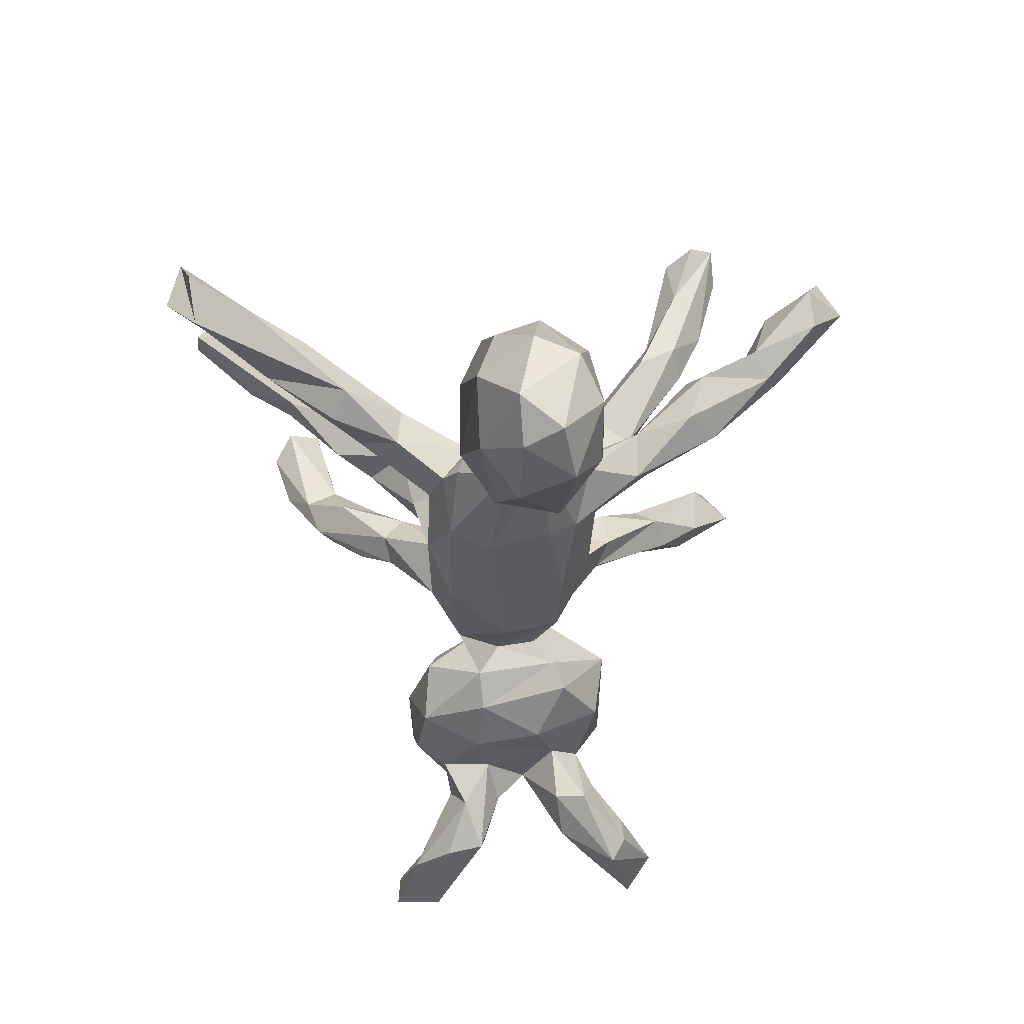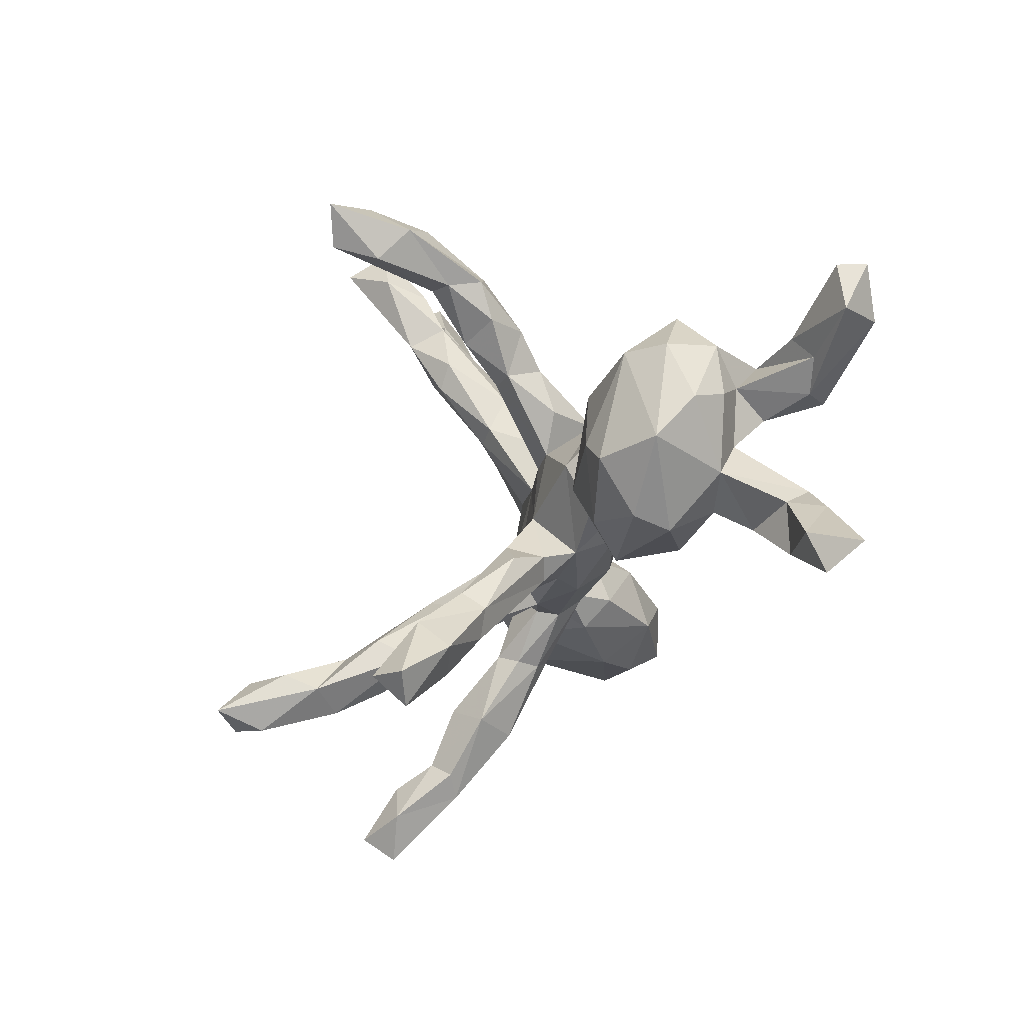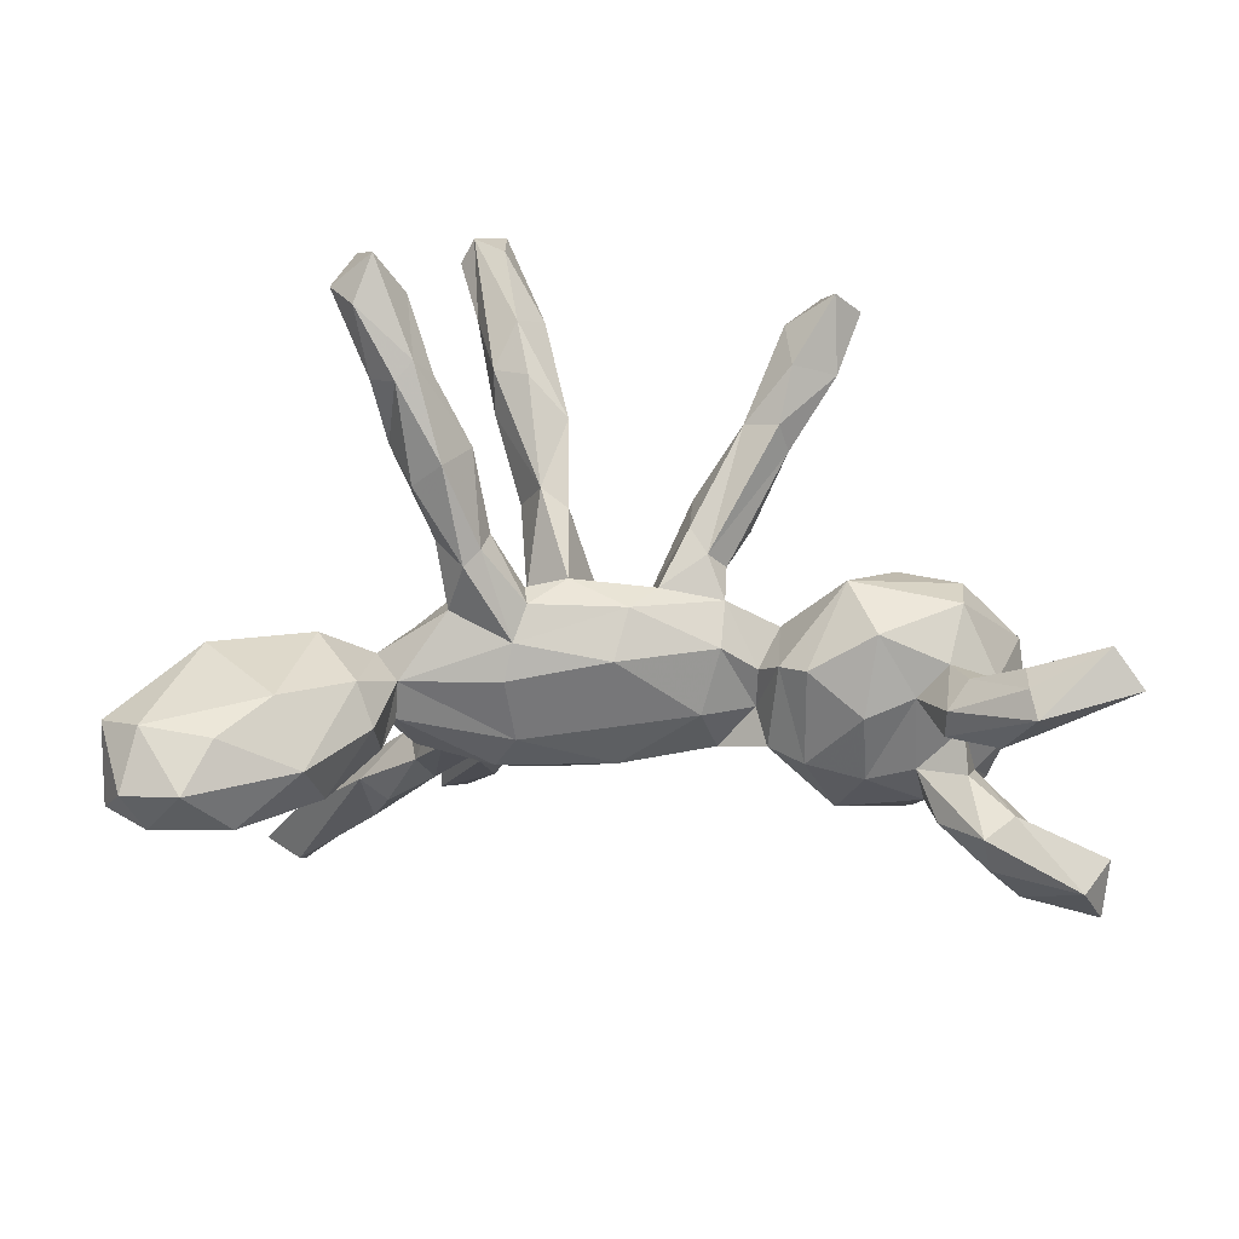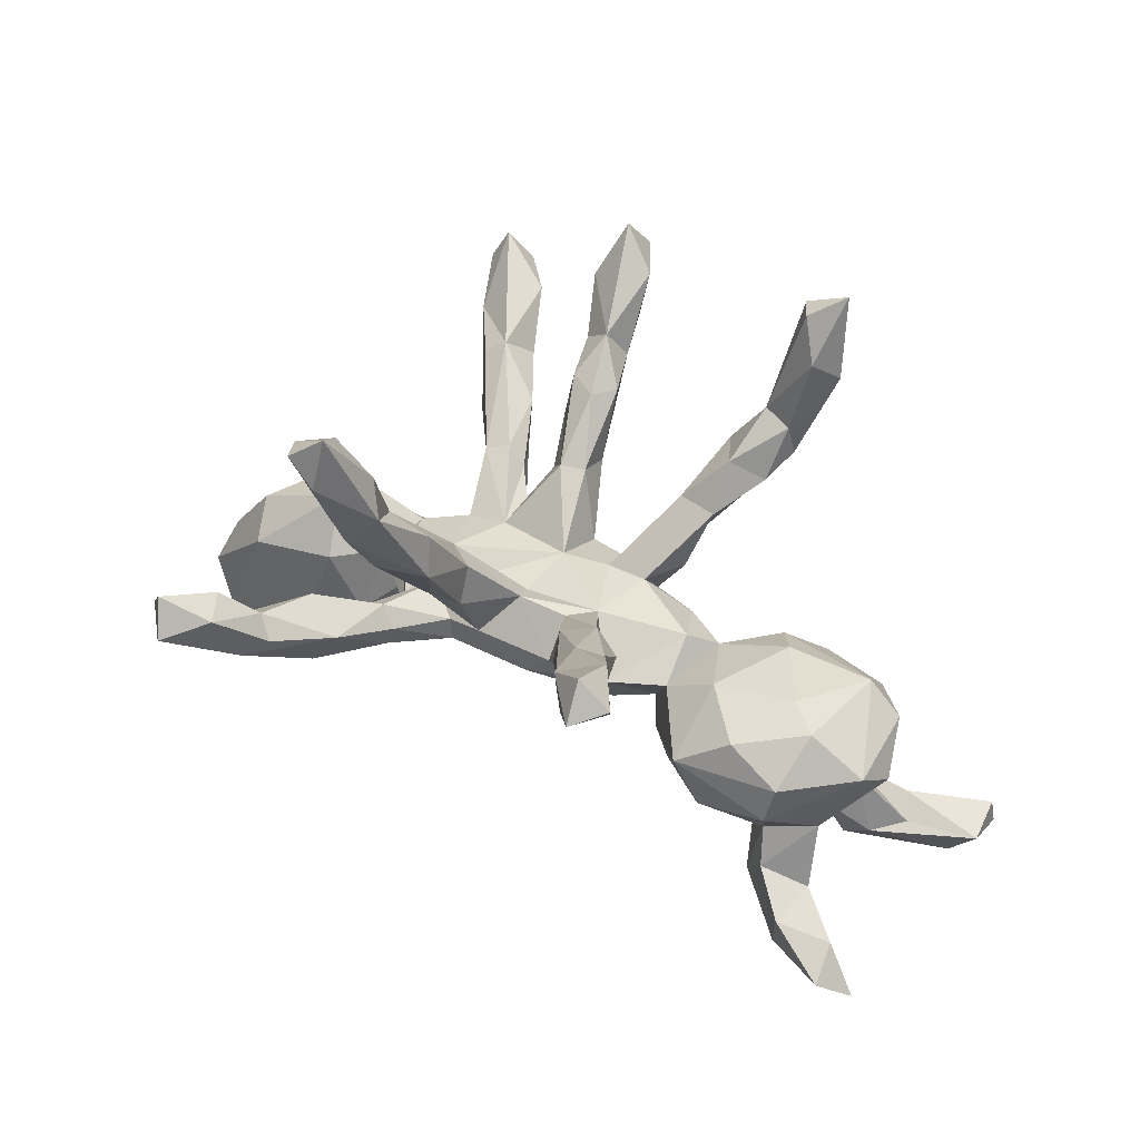
<metadata>
{"format":"obj","ext":"obj","renderer":"f3d","projection":"perspective","resolution":1024,"background":"white","views":[{"elev":-42.8,"azim":-89.7,"up":"+Z"},{"elev":-16.8,"azim":74.0,"up":"+Y"},{"elev":-46.9,"azim":-2.4,"up":"+Z"},{"elev":48.9,"azim":35.7,"up":"+Z"}]}
</metadata>
<code>
v -0.1736 -0.3832 0.6107
v 0.1961 0.4736 0.4645
v 0.2716 0.4868 0.5039
v -0.2485 -0.3701 0.553
v -0.227 -0.4119 0.5663
v -0.2053 -0.3206 0.5453
v 0.2269 0.5038 0.4163
v -0.1747 -0.4177 0.5242
v -0.2411 0.5623 0.3586
v -0.1055 -0.3447 0.4323
v 0.2284 0.4195 0.4876
v 0.2644 0.3908 0.4102
v 0.2956 0.4419 0.3584
v 0.2338 0.4688 0.3081
v -0.2699 0.4969 0.2673
v 0.194 0.3674 0.2886
v -0.2229 0.6114 0.2874
v -0.1426 -0.2754 0.3692
v -0.2152 -0.3316 0.4434
v -0.1362 -0.3147 0.4895
v -0.2704 0.6044 0.272
v -0.1687 0.5308 0.2941
v -0.1717 0.5045 0.213
v -0.1857 -0.3267 0.3231
v -0.2229 0.4074 0.1986
v 0.1897 0.422 0.2554
v -0.1709 0.3944 0.2431
v -0.5472 0.594 0.1597
v -0.1499 -0.3808 0.3859
v -0.5057 0.6182 0.0997
v -0.08295 -0.248 0.3198
v -0.4032 0.3886 0.09813
v 0.2459 0.3613 0.2707
v -0.1038 -0.1611 0.2111
v 0.344 -0.4165 0.4237
v -0.1461 0.4282 0.1808
v -0.1348 0.294 0.188
v 0.2833 -0.3967 0.3757
v 0.1803 0.2731 0.2202
v -0.5713 0.5716 0.105
v -0.5098 0.5608 0.0479
v -0.1913 0.3197 0.1883
v 0.1394 0.344 0.2015
v 0.3584 -0.4691 0.3678
v 0.2573 0.37 0.2103
v -0.4349 0.5506 0.1042
v -0.5152 0.4646 0.07431
v -0.1084 0.3412 0.1784
v -0.1981 0.4176 0.1595
v -0.1294 -0.3392 0.2987
v 0.3246 -0.3107 0.3401
v 0.4058 -0.4191 0.3876
v -0.3757 0.4419 0.04551
v -0.4393 0.3705 0.07091
v -0.1935 0.2962 0.1165
v 0.2408 0.3035 0.1846
v -0.3591 -0.4854 0.2153
v -0.1423 0.3298 0.07647
v -0.1037 -0.2323 0.1449
v -0.06337 -0.174 0.19
v -0.3173 -0.547 0.2238
v 0.195 0.3037 0.114
v -0.396 -0.5841 0.2723
v 0.1903 0.2143 0.1394
v -0.06182 -0.2809 0.2606
v 0.2271 -0.2604 0.2614
v -0.3681 -0.6265 0.2173
v 0.201 0.3975 0.1894
v 0.2702 -0.2378 0.2471
v 0.3672 -0.3611 0.2936
v -0.3057 -0.4432 0.1563
v 0.2912 -0.3929 0.2775
v -0.08899 0.2672 0.06614
v -0.1811 -0.2597 0.2891
v -0.266 0.2745 -0.01585
v 0.2179 -0.3033 0.231
v -0.3939 0.2971 -0.005664
v 0.1181 0.2183 0.1408
v -0.4346 -0.5613 0.2135
v 0.1427 -0.1885 0.1762
v -0.0573 -0.2068 0.1246
v -0.3448 0.3171 -0.03219
v -0.2717 -0.466 0.126
v -0.3017 0.3365 0.04421
v 0.0489 0.1357 0.01102
v -0.02511 0.1529 -0.01103
v -0.3955 -0.5699 0.1596
v -0.1345 -0.1654 0.1766
v -0.3689 -0.4587 0.1179
v 0.274 -0.3215 0.2137
v -0.1566 0.2071 0.05655
v -0.3101 0.1989 0.02164
v -0.2689 0.2187 0.03671
v 0.1203 0.2538 0.09831
v -0.08078 0.2007 0.1002
v -0.2323 0.2139 0.003456
v 0.1709 -0.1181 0.1357
v -0.3015 -0.507 0.1072
v 0.2379 -0.1554 0.1407
v -0.1235 0.1817 0.1023
v 0.293 -0.2692 0.2097
v -0.09759 -0.05678 0.04387
v 0.165 -0.1748 0.06196
v -0.2971 0.2046 -0.04457
v -0.1765 0.0793 0.003584
v 0.1982 -0.1387 0.07235
v -0.3287 -0.4826 0.08703
v -0.03143 0.06458 0.02659
v -0.1042 0.1828 -0.01918
v -0.2097 -0.3638 0.07959
v -0.01133 -0.09542 0.07175
v 0.1336 0.08355 0.04657
v 0.05984 0.07811 0.04153
v -0.4779 -0.03931 -0.007535
v -0.1205 -0.1121 0.0296
v -0.3393 -0.3615 0.08347
v 0.1358 -0.1986 0.09869
v 0.1716 0.1573 0.04224
v -0.287 -0.3351 0.1176
v -0.2166 -0.03021 0.01433
v 0.1604 0.2408 0.0663
v -0.2124 -0.2342 0.0436
v 0.2684 0.01891 0.05024
v -0.02121 -0.06047 0.05012
v 0.1191 -0.04198 0.0695
v -0.3326 0.02729 -0.03947
v -0.4221 0.02211 -0.01728
v -0.2553 0.07419 -0.0216
v 0.1949 -0.1245 0.008871
v -0.3008 -0.3356 0.01569
v -0.1915 -0.1106 0.006191
v -0.3017 -0.05962 -0.0111
v -0.6557 -0.05501 -0.1079
v 0.2187 0.1168 -0.016
v 0.5196 -0.02622 0.09326
v 0.08005 -0.08553 0.07134
v -0.1794 -0.2482 0.01215
v -0.2504 0.121 -0.09125
v -0.05594 -0.1612 0.009066
v 0.08715 -0.1453 0.01126
v -0.1424 0.1133 -0.0203
v 0.4341 0.09358 0.05974
v -0.2649 -0.2376 0.005275
v -0.1822 0.1492 -0.0686
v 0.3774 -0.06184 0.07195
v 0.5781 -0.06779 0.08734
v -0.2385 -0.1437 -0.02759
v -0.2543 -0.3839 0.009756
v -0.3545 -0.05702 -0.06551
v -0.1926 -0.2532 -0.03197
v 0.5824 0.1274 0.04108
v 0.3883 0.1554 0.006201
v -0.124 -0.1572 -0.009951
v -0.07513 0.154 -0.09974
v -0.3701 0.05095 -0.07104
v -0.6109 -0.1382 -0.1362
v 0.2872 -0.0703 0.009607
v -0.1189 -0.1623 -0.05394
v -0.5718 0.04538 -0.06718
v 0.4692 -0.148 0.06339
v -0.2923 0.09337 -0.1158
v 0.6765 -0.05203 0.0195
v -0.2416 -0.1497 -0.06067
v -0.6962 0.02119 -0.1896
v 0.45 0.2117 -0.05185
v -0.2188 -0.2384 -0.05735
v 0.3095 0.06356 0.009685
v 0.03406 0.1111 -0.13
v 0.1185 0.1536 -0.04968
v 0.6459 0.1272 -0.01392
v 0.04081 -0.1516 -0.04274
v -0.5195 0.08296 -0.1236
v -0.3753 -0.1177 -0.1915
v -0.3173 -0.06257 -0.134
v 0.2511 -0.04567 -0.06541
v 0.5677 0.2075 -0.06266
v -0.3197 0.004126 -0.1503
v -0.1398 -0.1253 -0.1051
v 0.1883 -0.09218 -0.0682
v 0.571 -0.1625 0.02488
v 0.2713 0.06168 -0.1307
v -0.443 -0.1204 -0.08704
v 0.1943 0.1001 -0.09539
v 0.6905 0.02034 -0.0459
v 0.3198 0.1658 -0.07296
v 0.252 0.0247 -0.07795
v -0.1629 0.108 -0.1445
v 0.01871 -0.1009 -0.1152
v -0.1514 -0.07442 -0.1403
v -0.1301 0.03599 -0.1575
v 0.1621 0.008524 -0.1179
v 0.5637 -0.1815 -0.04241
v 0.3823 -0.1888 -0.005911
v -0.3399 0.0236 -0.1989
v -0.4574 0.08206 -0.2345
v -0.4919 -0.1616 -0.2712
v 0.2788 -0.08494 -0.09818
v 0.5182 0.1946 -0.1252
v -0.7571 -0.04395 -0.2561
v 0.6555 0.04227 -0.1127
v 0.6228 -0.08861 -0.1153
v -0.6825 0.04955 -0.2728
v -0.7505 -0.1186 -0.2922
v 0.4258 -0.173 -0.1109
v 0.5395 -0.1343 -0.1323
v 0.6363 0.1362 -0.1087
v -0.3479 -0.06254 -0.2386
v -0.7418 -0.02057 -0.3763
v 0.3897 0.1737 -0.1522
v 0.5287 0.1371 -0.1657
v 0.328 0.05428 -0.1742
v 0.3194 -0.1073 -0.1305
v 0.4239 0.06573 -0.193
v 0.4118 -0.05397 -0.1786
v -0.4181 0.02214 -0.3091
v 0.4912 -0.08414 -0.159
v 0.5745 -0.02343 -0.1599
v 0.5042 0.04804 -0.184
v 0.6036 0.0734 -0.1557
v -0.5984 0.04503 -0.3565
v 0.5756 0.1253 -0.206
v -0.4429 -0.08781 -0.3577
v -0.6869 -0.1573 -0.3381
v 0.6746 0.1474 -0.2326
v 0.5817 0.02704 -0.2147
v 0.7017 0.108 -0.2612
v -0.6723 -0.02646 -0.4273
v -0.5723 -0.1554 -0.3585
v 0.5227 -0.1493 -0.251
v 0.6772 0.1974 -0.3145
v 0.8048 0.2374 -0.2636
v -0.5437 -0.01973 -0.4165
v 0.5377 0.09318 -0.2575
v 0.5595 -0.167 -0.1971
v 0.6421 -0.1377 -0.2262
v 0.6092 -0.1043 -0.2824
v 0.6331 -0.2282 -0.2334
v -0.7096 -0.09135 -0.4206
v 0.5262 -0.0926 -0.2497
v -0.616 -0.1112 -0.4392
v 0.6768 -0.1503 -0.285
v 0.8208 0.1537 -0.2697
v 0.6549 0.05745 -0.2711
v 0.6182 0.1277 -0.3253
v 0.6324 -0.2335 -0.2827
v 0.6011 0.06156 -0.3201
v 0.8136 0.2411 -0.316
v 0.7368 -0.2182 -0.2182
v 0.7705 0.1549 -0.3453
v 0.8033 -0.2451 -0.2926
v 0.7543 -0.2905 -0.2449
v 0.6441 -0.2093 -0.3263
f 221 224 230
f 233 221 230
f 248 251 250
f 222 240 232
f 240 223 238
f 238 227 240
f 227 232 240
f 238 208 227
f 225 246 243
f 224 226 242
f 242 226 243
f 242 243 249
f 233 230 244
f 233 244 246
f 224 242 231
f 231 242 247
f 230 231 247
f 247 242 249
f 230 224 231
f 251 245 252
f 251 252 250
f 251 237 245
f 241 248 250
f 252 241 250
f 229 252 245
f 236 241 252
f 249 243 246
f 244 230 249
f 246 244 249
f 230 247 249
f 121 118 169
f 85 94 169
f 94 121 169
f 126 128 138
f 105 128 120
f 96 105 141
f 105 92 128
f 141 91 109
f 91 141 105
f 100 91 105
f 86 95 108
f 108 100 105
f 95 100 108
f 108 113 86
f 113 85 86
f 112 123 134
f 114 159 133
f 159 114 127
f 132 120 126
f 126 120 128
f 120 108 105
f 108 120 102
f 108 102 124
f 125 108 124
f 113 108 125
f 112 113 125
f 135 142 145
f 131 120 147
f 147 120 132
f 13 33 45
f 16 43 39
f 33 39 56
f 33 16 39
f 18 34 74
f 19 18 74
f 34 18 31
f 18 10 31
f 24 19 74
f 29 24 50
f 65 29 50
f 31 10 65
f 10 29 65
f 35 51 38
f 51 35 52
f 44 35 38
f 52 35 44
f 17 23 21
f 17 22 23
f 15 21 49
f 25 15 49
f 27 15 25
f 9 15 27
f 22 27 36
f 22 9 27
f 7 14 26
f 16 2 26
f 12 16 33
f 13 12 33
f 19 24 5
f 18 20 10
f 139 115 153
f 115 131 153
f 115 120 131
f 102 120 115
f 131 122 153
f 127 114 149
f 142 135 151
f 118 112 169
f 153 137 158
f 139 153 158
f 158 137 150
f 143 147 163
f 145 167 157
f 145 157 193
f 157 123 129
f 132 163 147
f 149 114 182
f 132 149 163
f 149 174 163
f 114 133 156
f 114 156 182
f 146 162 151
f 135 146 151
f 145 142 167
f 123 157 167
f 127 149 126
f 132 126 149
f 133 159 164
f 151 162 170
f 170 162 184
f 167 142 152
f 123 167 134
f 183 134 167
f 126 138 161
f 125 124 111
f 136 97 125
f 123 125 129
f 123 112 125
f 106 129 125
f 97 106 125
f 131 147 143
f 143 122 131
f 59 115 139
f 88 102 115
f 111 81 139
f 81 59 139
f 125 111 136
f 136 111 140
f 111 139 140
f 117 140 103
f 140 117 136
f 80 136 117
f 97 99 106
f 143 119 122
f 101 103 106
f 99 101 106
f 116 143 130
f 116 119 143
f 122 110 137
f 119 110 122
f 76 117 103
f 90 76 103
f 101 90 103
f 107 116 130
f 89 116 107
f 119 116 89
f 110 98 148
f 34 124 102
f 88 34 102
f 80 97 136
f 29 5 24
f 21 9 17
f 9 21 15
f 17 9 22
f 26 2 7
f 14 7 13
f 11 16 12
f 11 2 16
f 4 6 19
f 6 18 19
f 6 20 18
f 20 1 10
f 5 4 19
f 8 5 29
f 10 8 29
f 1 8 10
f 2 3 7
f 7 3 13
f 3 12 13
f 3 11 12
f 11 3 2
f 6 1 20
f 1 6 4
f 1 4 5
f 1 5 8
f 54 47 77
f 91 73 109
f 85 169 86
f 109 73 86
f 93 92 105
f 96 93 105
f 144 96 141
f 92 77 104
f 92 104 128
f 138 128 104
f 96 144 75
f 84 96 75
f 77 82 104
f 82 75 104
f 107 130 148
f 110 148 150
f 137 110 150
f 150 148 166
f 148 130 166
f 130 143 166
f 143 163 166
f 135 160 146
f 160 180 146
f 180 160 193
f 135 145 160
f 160 145 193
f 129 106 103
f 103 140 129
f 140 171 129
f 140 139 171
f 139 158 171
f 122 137 153
f 53 32 84
f 46 32 53
f 53 84 75
f 55 25 49
f 55 49 58
f 58 36 73
f 49 36 58
f 36 48 73
f 68 45 62
f 32 54 92
f 100 42 55
f 37 42 100
f 48 95 73
f 48 37 95
f 39 43 78
f 62 45 56
f 56 39 64
f 37 100 95
f 88 74 34
f 31 60 34
f 24 74 59
f 65 50 59
f 31 65 60
f 38 66 76
f 66 51 69
f 38 51 66
f 50 24 59
f 32 47 54
f 187 168 190
f 168 191 190
f 183 191 168
f 186 183 181
f 167 185 181
f 170 184 206
f 133 199 203
f 133 164 199
f 194 177 174
f 189 174 190
f 190 191 188
f 183 186 191
f 186 179 191
f 175 186 197
f 133 203 156
f 182 156 196
f 182 196 173
f 207 174 173
f 174 149 173
f 178 174 189
f 178 163 174
f 178 189 188
f 188 189 190
f 179 188 191
f 175 179 186
f 183 167 181
f 149 182 173
f 98 107 148
f 110 83 98
f 155 194 195
f 162 192 201
f 193 204 192
f 197 186 181
f 174 177 190
f 177 187 190
f 161 187 177
f 194 155 177
f 164 172 202
f 202 172 195
f 151 170 176
f 206 176 170
f 176 206 198
f 165 209 185
f 181 185 209
f 168 169 183
f 187 154 168
f 165 176 198
f 165 198 209
f 205 192 204
f 192 205 201
f 205 204 216
f 193 212 204
f 212 193 197
f 156 203 223
f 184 201 200
f 200 201 217
f 197 181 211
f 107 87 89
f 98 87 107
f 77 53 82
f 41 53 77
f 53 75 82
f 92 54 77
f 84 93 96
f 93 32 92
f 84 32 93
f 91 58 73
f 62 64 121
f 68 62 121
f 94 68 121
f 43 68 94
f 62 56 64
f 73 95 86
f 113 78 85
f 112 78 113
f 78 94 85
f 121 64 118
f 118 64 112
f 64 78 112
f 39 78 64
f 100 55 91
f 55 58 91
f 78 43 94
f 72 38 76
f 44 70 52
f 38 72 44
f 51 52 70
f 63 61 57
f 79 63 57
f 63 67 61
f 40 28 41
f 28 30 41
f 30 28 46
f 28 40 47
f 28 47 32
f 46 28 32
f 21 23 49
f 23 36 49
f 26 14 68
f 14 13 68
f 55 42 25
f 27 48 36
f 27 42 37
f 27 37 48
f 27 25 42
f 26 68 43
f 43 16 26
f 68 13 45
f 45 33 56
f 23 22 36
f 217 236 239
f 216 217 239
f 217 216 218
f 138 104 75
f 127 126 155
f 169 112 134
f 155 126 161
f 155 161 177
f 159 127 155
f 159 155 172
f 172 155 195
f 164 159 172
f 152 151 165
f 165 151 176
f 152 142 151
f 167 152 185
f 185 152 165
f 134 183 169
f 154 86 169
f 154 169 168
f 109 86 154
f 141 109 154
f 144 141 154
f 144 154 187
f 75 144 138
f 138 144 187
f 161 138 187
f 180 193 192
f 162 146 180
f 180 192 162
f 129 171 179
f 179 171 188
f 171 178 188
f 171 158 178
f 150 166 178
f 158 150 178
f 166 163 178
f 184 162 201
f 193 157 197
f 197 157 175
f 157 129 175
f 129 179 175
f 196 223 228
f 156 223 196
f 222 196 228
f 222 173 196
f 204 212 214
f 229 216 239
f 204 214 216
f 217 201 236
f 205 216 229
f 201 205 234
f 236 201 235
f 201 234 235
f 205 229 234
f 202 195 220
f 213 209 210
f 209 198 210
f 210 198 206
f 199 202 208
f 195 194 215
f 181 209 211
f 211 209 213
f 219 200 217
f 206 219 221
f 206 200 219
f 206 184 200
f 199 208 203
f 215 194 207
f 194 174 207
f 212 197 211
f 207 173 222
f 199 164 202
f 228 223 240
f 222 228 240
f 252 239 236
f 239 252 229
f 236 235 241
f 234 229 245
f 237 234 245
f 235 237 248
f 235 234 237
f 235 248 241
f 248 237 251
f 210 221 233
f 218 210 233
f 224 221 226
f 220 232 227
f 208 220 227
f 202 220 208
f 215 222 232
f 220 215 232
f 220 195 215
f 216 213 218
f 246 218 233
f 225 218 246
f 217 218 225
f 217 225 219
f 243 219 225
f 226 219 243
f 221 219 226
f 203 208 238
f 215 207 222
f 214 213 216
f 223 203 238
f 213 210 218
f 210 206 221
f 213 214 211
f 212 211 214
f 41 30 46
f 70 44 72
f 41 46 53
f 77 47 41
f 47 40 41
f 67 63 79
f 67 79 87
f 98 67 87
f 57 61 71
f 71 61 83
f 61 67 98
f 61 98 83
f 87 79 89
f 119 71 110
f 110 71 83
f 89 79 57
f 57 71 89
f 89 71 119
f 70 72 90
f 101 70 90
f 72 76 90
f 51 70 101
f 69 51 101
f 66 80 76
f 76 80 117
f 69 101 99
f 97 69 99
f 97 66 69
f 66 97 80
f 60 65 81
f 81 65 59
f 111 60 81
f 74 88 59
f 59 88 115
f 111 34 60
f 124 34 111

</code>
